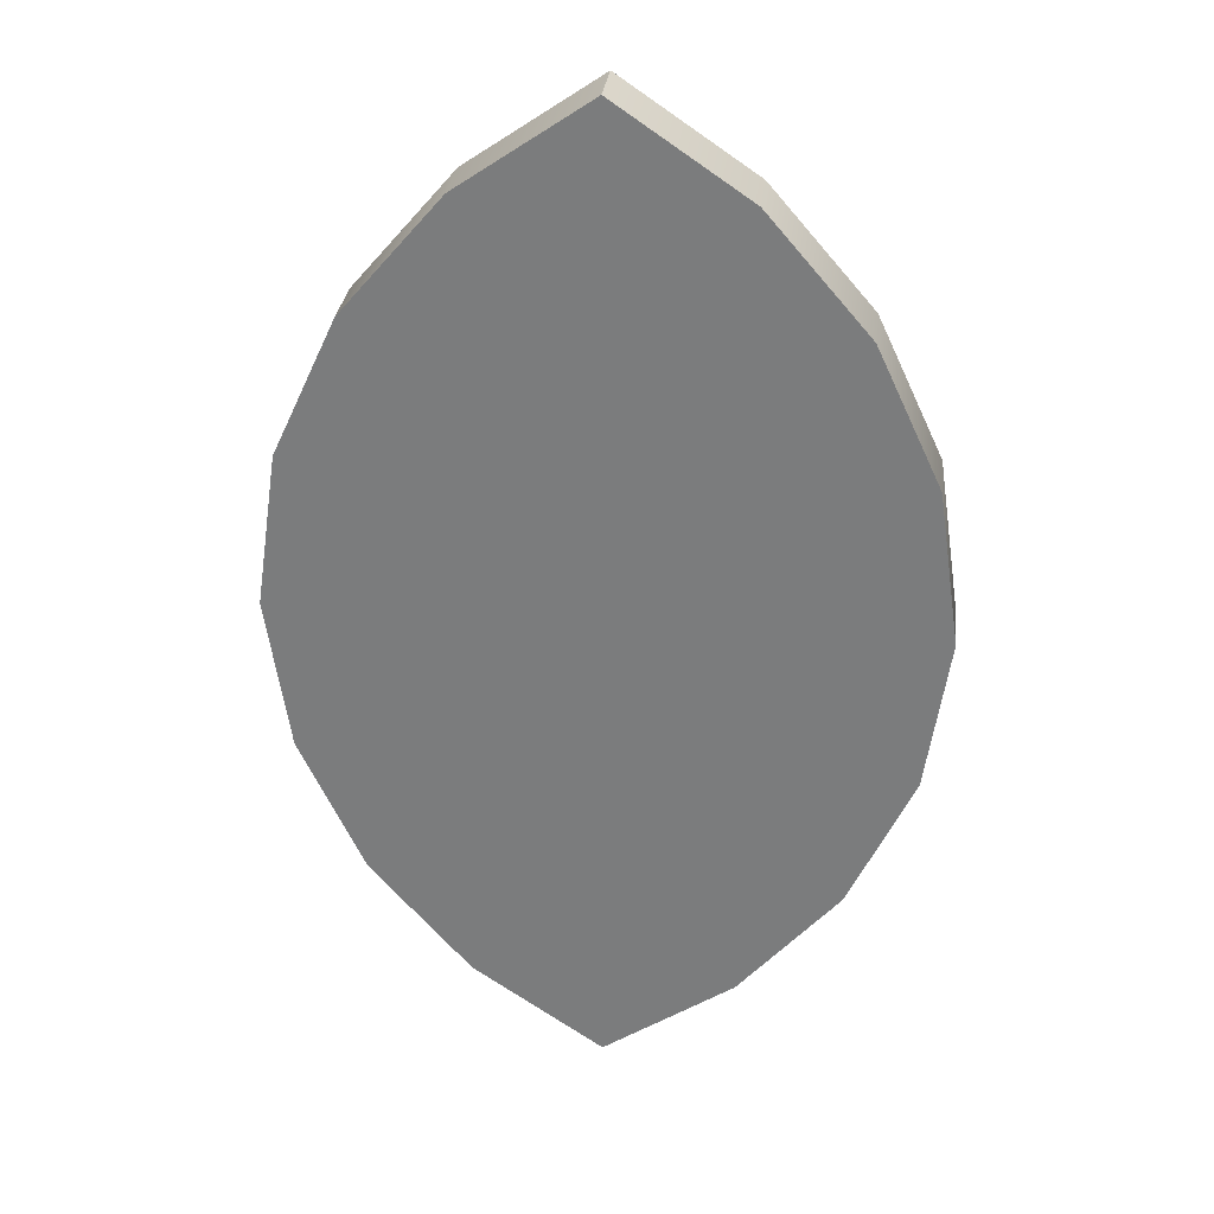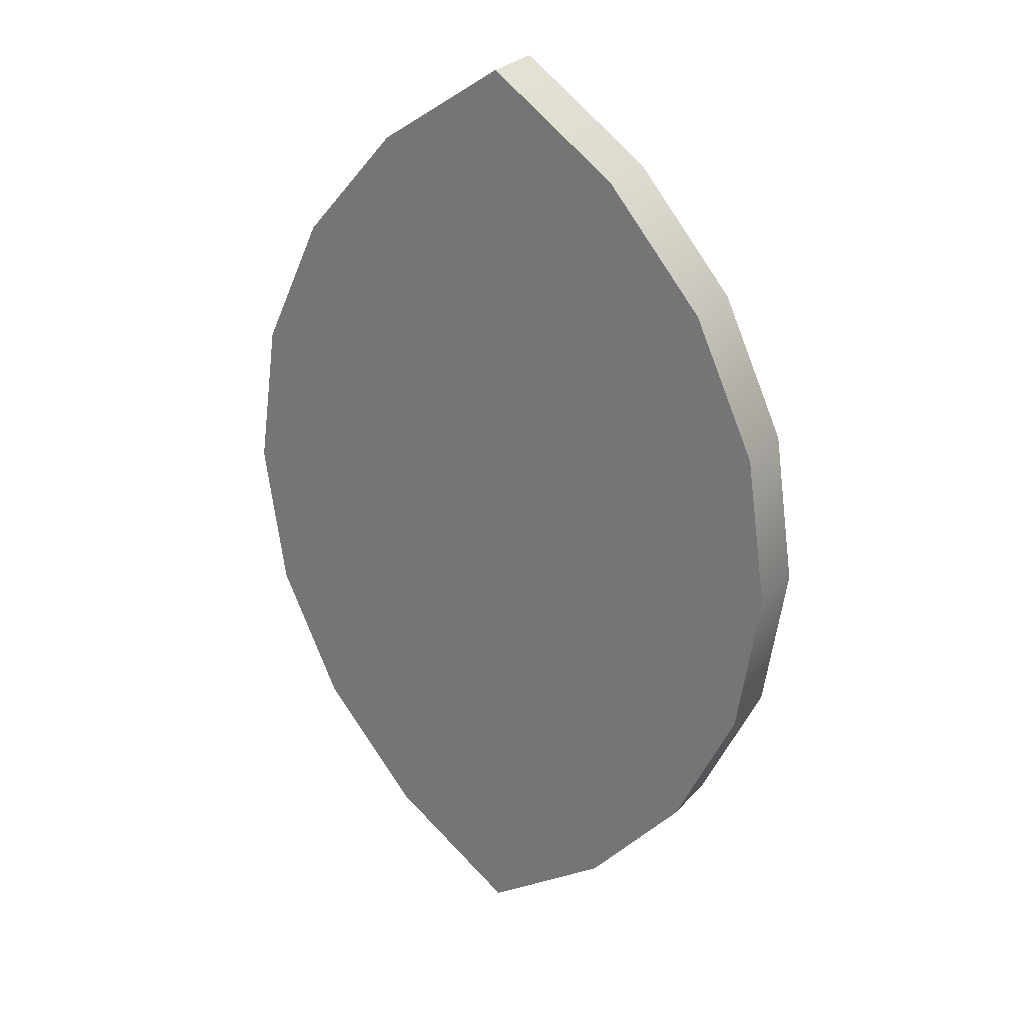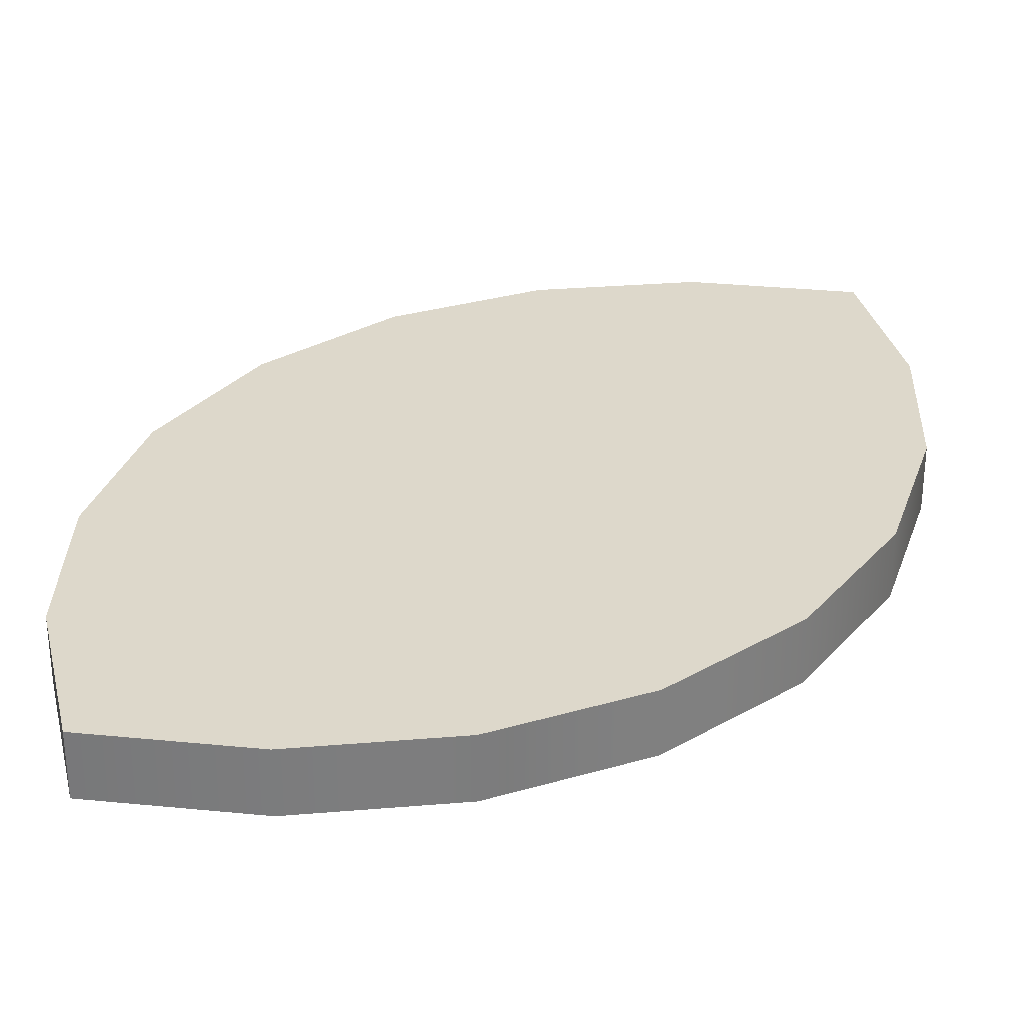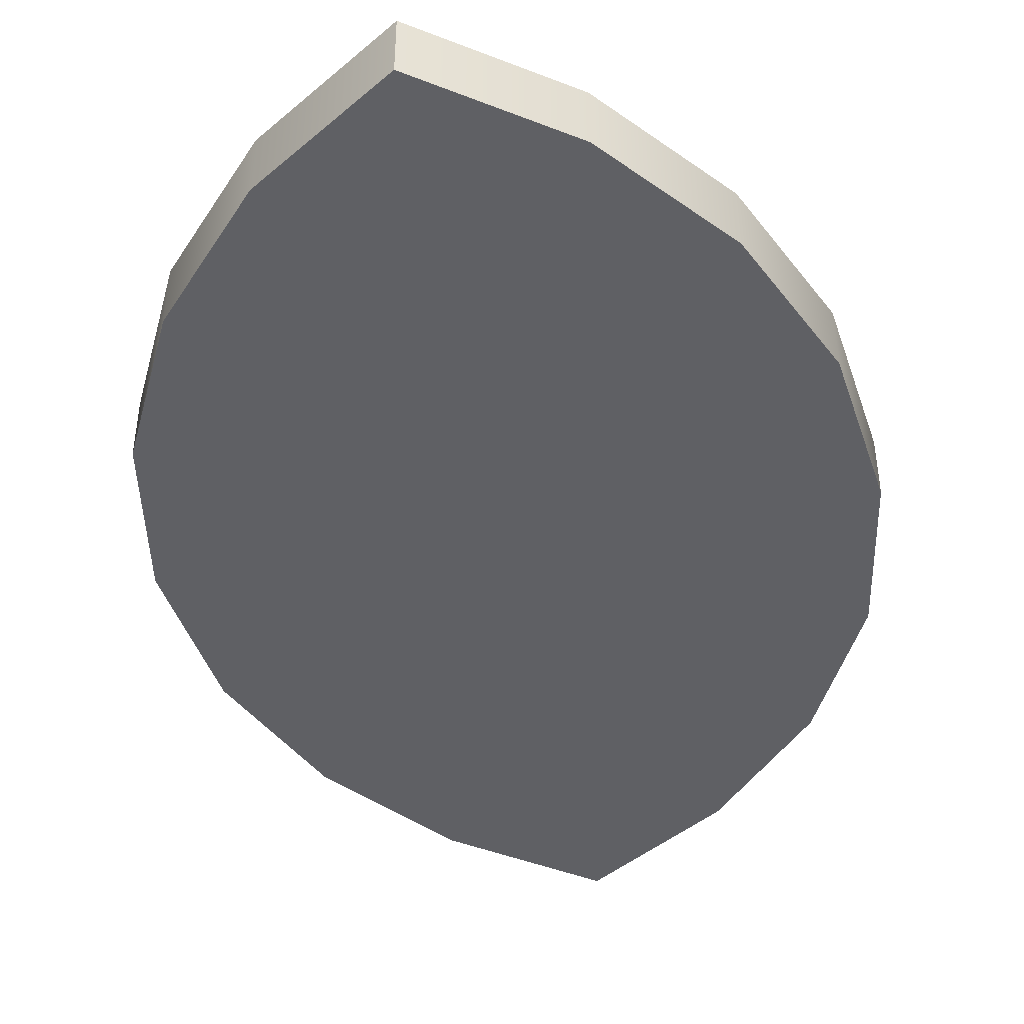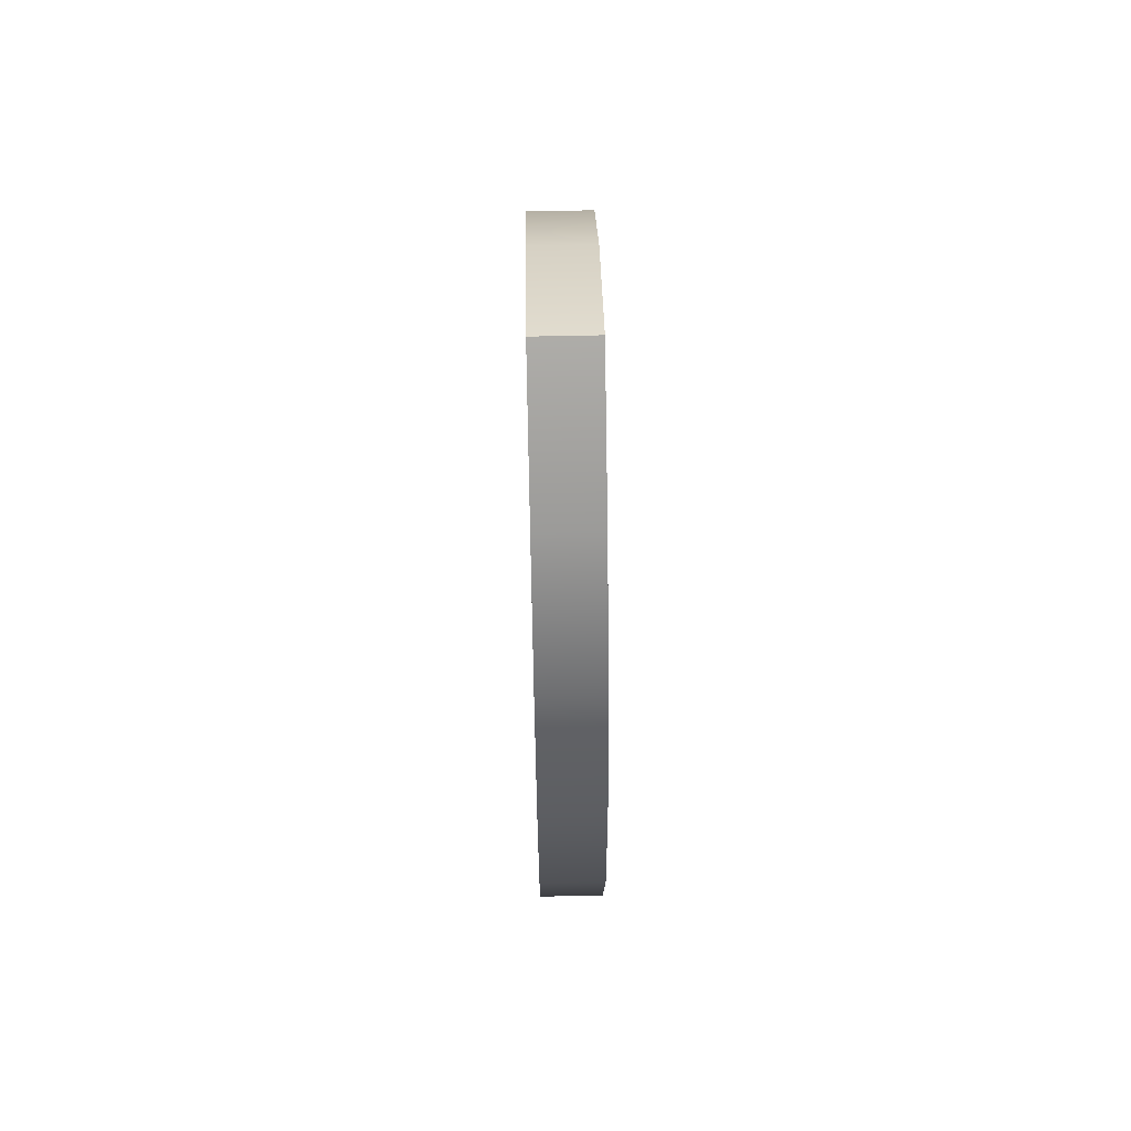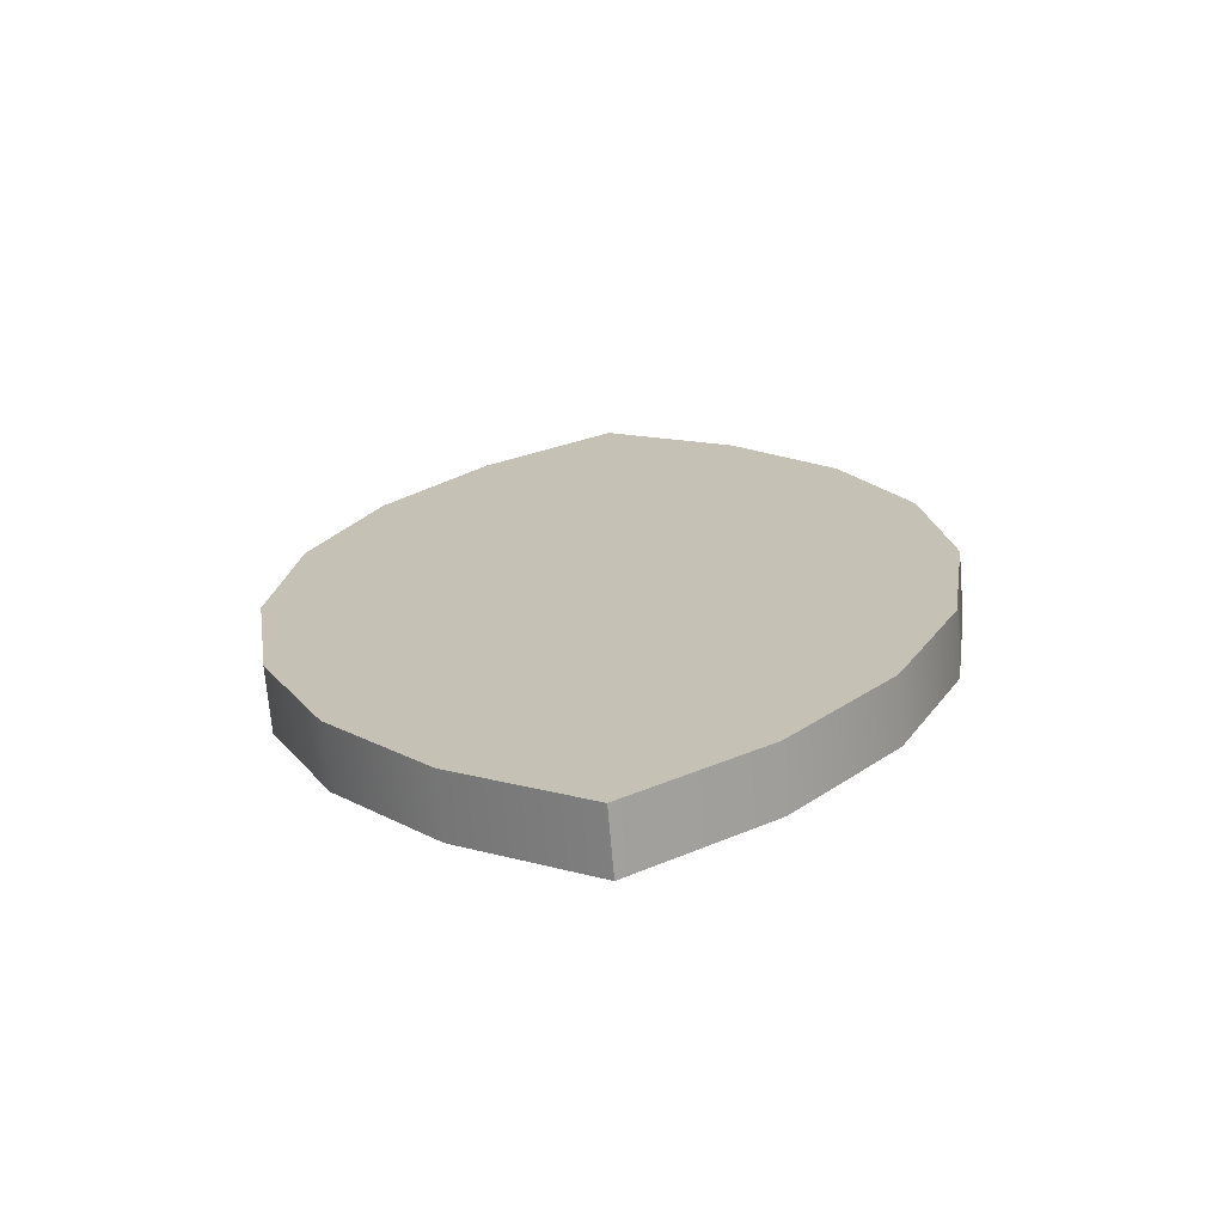
<metadata>
{"format":"obj","ext":"obj","renderer":"f3d","projection":"perspective","resolution":1024,"background":"white","views":[{"elev":30.4,"azim":-173.2,"up":"+Z"},{"elev":27.7,"azim":32.5,"up":"+Z"},{"elev":31.3,"azim":42.5,"up":"+Y"},{"elev":-44.9,"azim":-170.1,"up":"+Y"},{"elev":68.8,"azim":-91.2,"up":"+Z"},{"elev":-70.4,"azim":-175.1,"up":"+Z"}]}
</metadata>
<code>
v  0.0008 0.0313 -0.5
v  -0.1315 0.0313 -0.4097
v  -0.2326 0.0313 -0.2925
v  -0.2973 0.0313 -0.1541
v  -0.32 0.0312 -0
v  -0.2973 0.0312 0.1541
v  -0.2326 0.0312 0.2925
v  -0.1315 0.0312 0.4096
v  0.0008 0.0313 0.5
v  0.1322 0.0312 0.4096
v  0.2329 0.0312 0.2925
v  0.2973 0.0313 0.1541
v  0.32 0.0313 -0
v  0.2973 0.0313 -0.1541
v  0.2329 0.0313 -0.2925
v  0.1322 0.0313 -0.4096
v  0.0008 -0.0313 -0.5
v  -0.1315 -0.0313 -0.4097
v  -0.2326 -0.0313 -0.2925
v  -0.2973 -0.0313 -0.1541
v  -0.32 -0.0313 -0
v  -0.2973 -0.0313 0.1541
v  -0.2326 -0.0313 0.2925
v  -0.1315 -0.0313 0.4096
v  0.0008 -0.0313 0.5
v  0.1322 -0.0313 0.4096
v  0.2329 -0.0313 0.2925
v  0.2973 -0.0313 0.1541
v  0.32 -0.0313 -0
v  0.2973 -0.0313 -0.1541
v  0.2329 -0.0313 -0.2925
v  0.1322 -0.0313 -0.4096
v  0.0008 0.0313 -0.5
v  0.0008 0.0313 0.5
v  0.0008 -0.0313 -0.5
v  0.0008 -0.0313 0.5
g EyeV
f 24 36 9
f 9 8 24
f 25 26 10
f 10 34 25
f 26 27 11
f 11 10 26
f 32 35 1
f 1 16 32
f 17 18 2
f 2 33 17
f 31 32 16
f 16 15 31
f 18 19 3
f 3 2 18
f 30 31 15
f 15 14 30
f 19 20 4
f 4 3 19
f 29 30 14
f 14 13 29
f 20 21 5
f 5 4 20
f 21 22 6
f 6 5 21
f 28 29 13
f 13 12 28
f 22 23 7
f 7 6 22
f 27 28 12
f 12 11 27
f 23 24 8
f 8 7 23
v  0.0008 0.0313 -0.5
v  -0.1315 0.0313 -0.4097
v  -0.2326 0.0313 -0.2925
v  -0.2973 0.0313 -0.1541
v  -0.32 0.0312 -0
v  -0.2973 0.0312 0.1541
v  -0.2326 0.0312 0.2925
v  -0.1315 0.0312 0.4096
v  0.0008 0.0313 0.5
v  0.1322 0.0312 0.4096
v  0.2329 0.0312 0.2925
v  0.2973 0.0313 0.1541
v  0.32 0.0313 -0
v  0.2973 0.0313 -0.1541
v  0.2329 0.0313 -0.2925
v  0.1322 0.0313 -0.4096
v  0.0008 -0.0313 -0.5
v  -0.1315 -0.0313 -0.4097
v  -0.2326 -0.0313 -0.2925
v  -0.2973 -0.0313 -0.1541
v  -0.32 -0.0313 -0
v  -0.2973 -0.0313 0.1541
v  -0.2326 -0.0313 0.2925
v  -0.1315 -0.0313 0.4096
v  0.0008 -0.0313 0.5
v  0.1322 -0.0313 0.4096
v  0.2329 -0.0313 0.2925
v  0.2973 -0.0313 0.1541
v  0.32 -0.0313 -0
v  0.2973 -0.0313 -0.1541
v  0.2329 -0.0313 -0.2925
v  0.1322 -0.0313 -0.4096
g EyeV_faces
f 52 37 38
f 44 45 46
f 44 46 47
f 43 44 47
f 43 47 48
f 42 43 48
f 42 48 49
f 41 42 49
f 40 41 49
f 40 49 50
f 39 40 50
f 39 50 51
f 38 39 51
f 52 38 51
f 54 53 68
f 54 68 67
f 62 61 60
f 63 62 60
f 63 60 59
f 64 63 59
f 64 59 58
f 65 64 58
f 65 58 57
f 65 57 56
f 66 65 56
f 66 56 55
f 67 66 55
f 54 67 55

</code>
